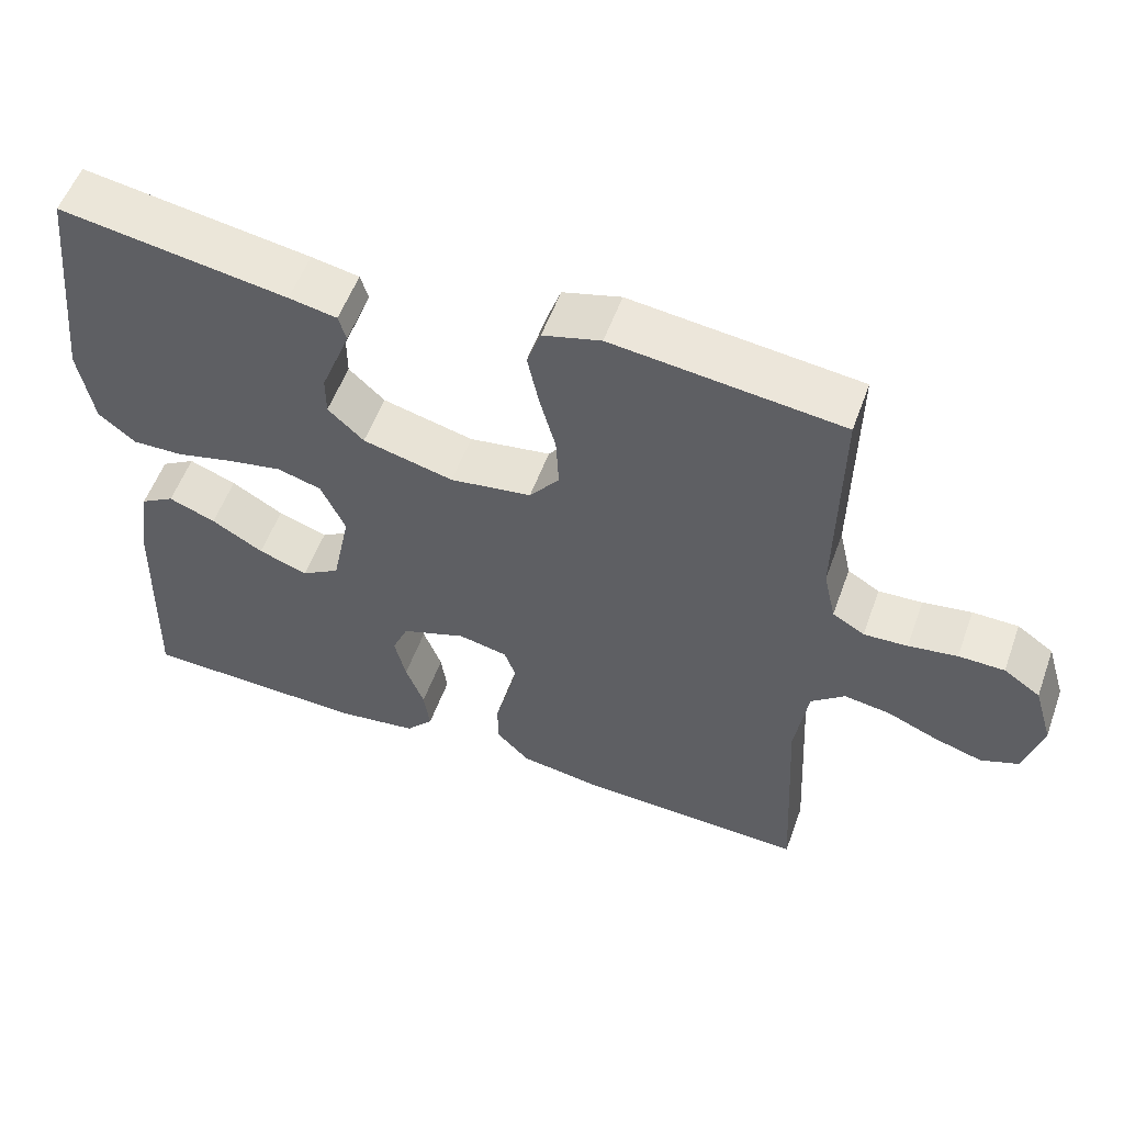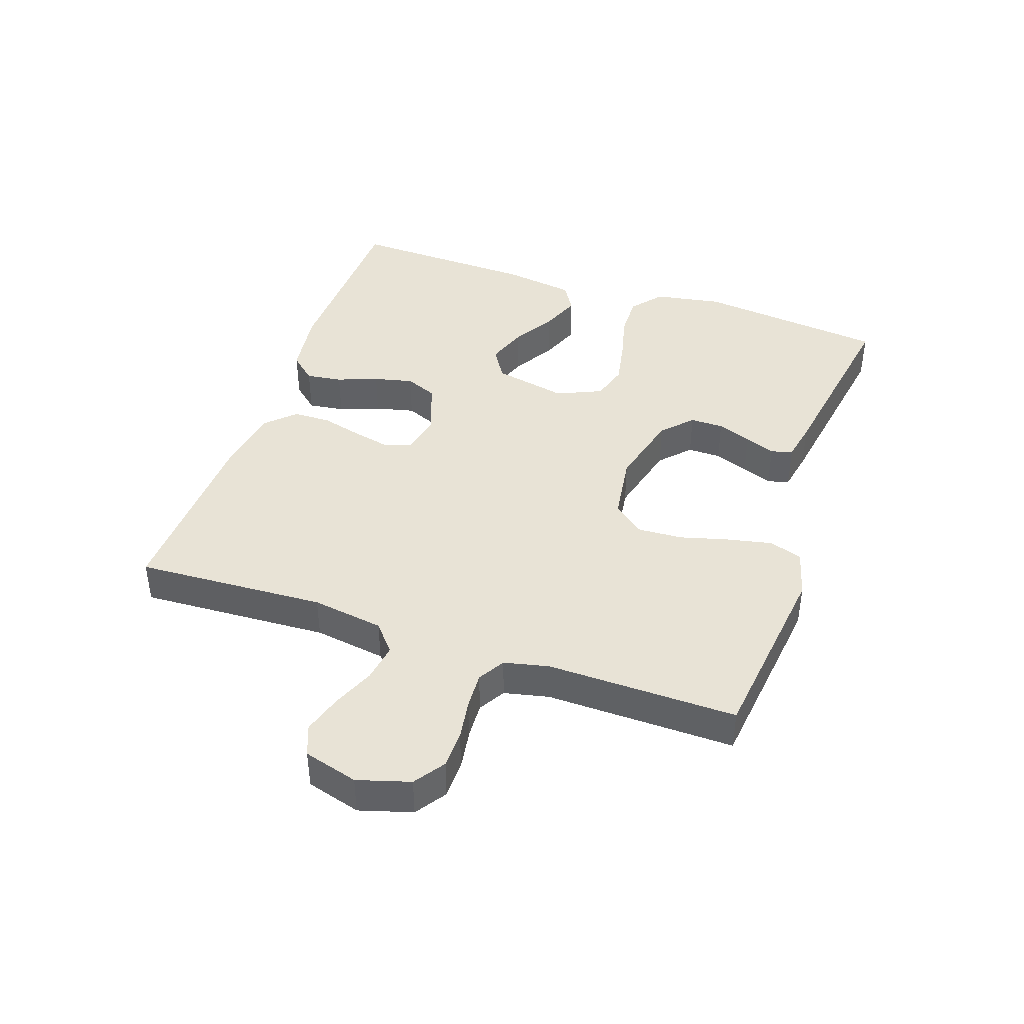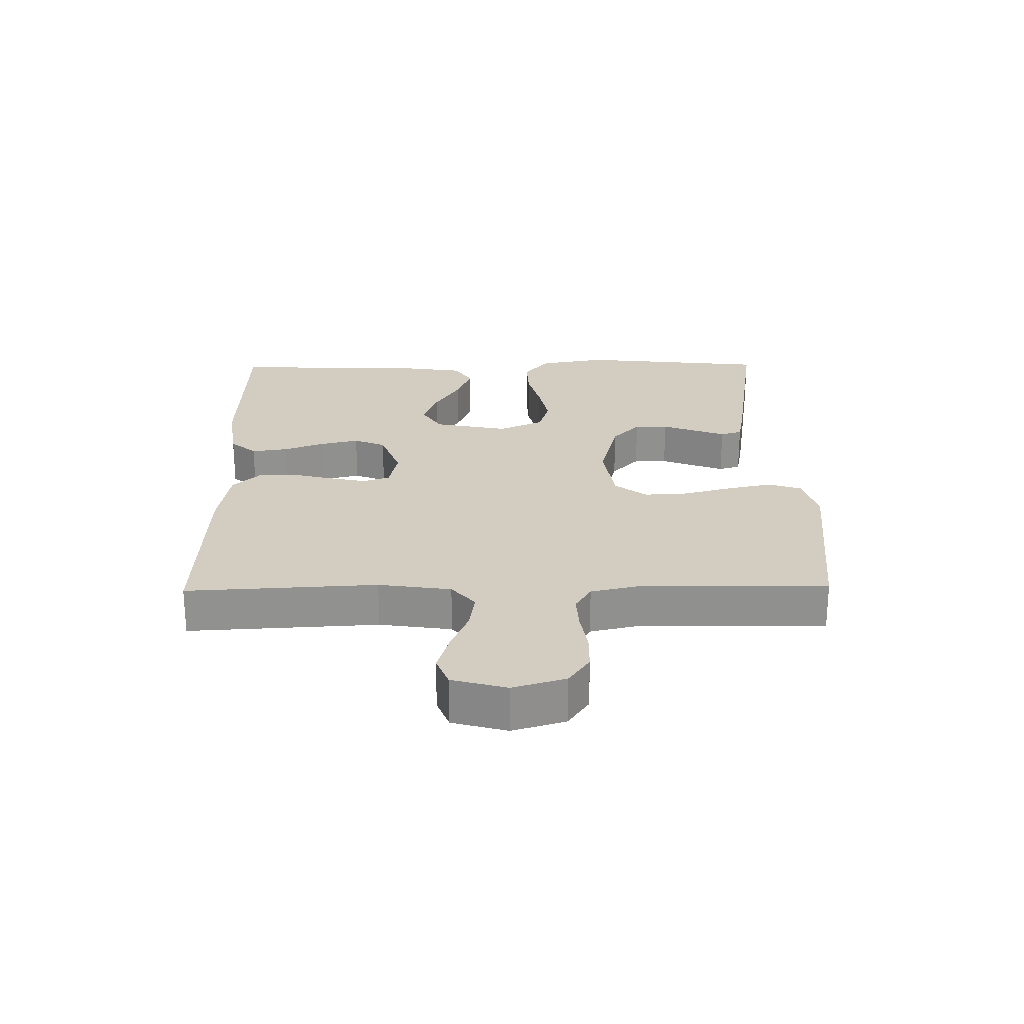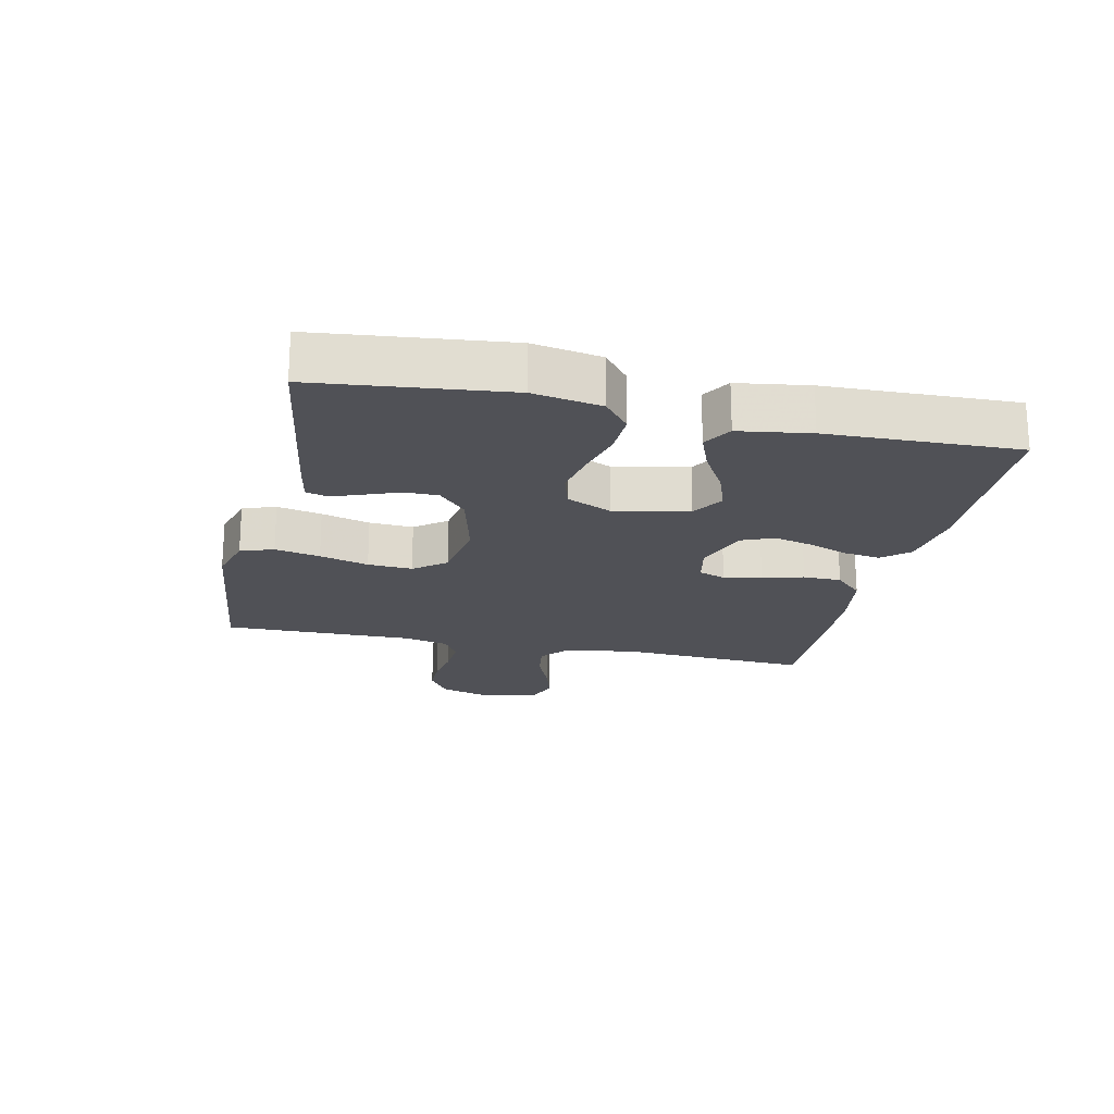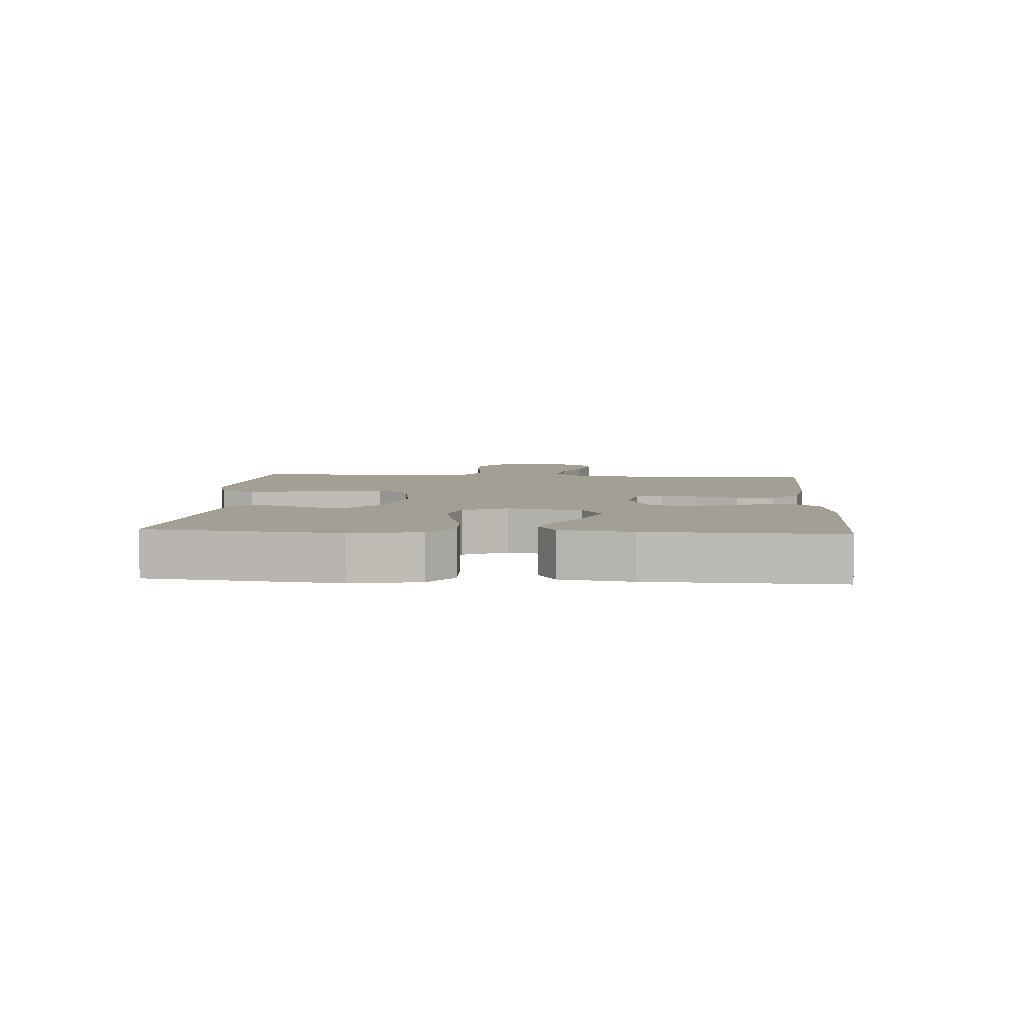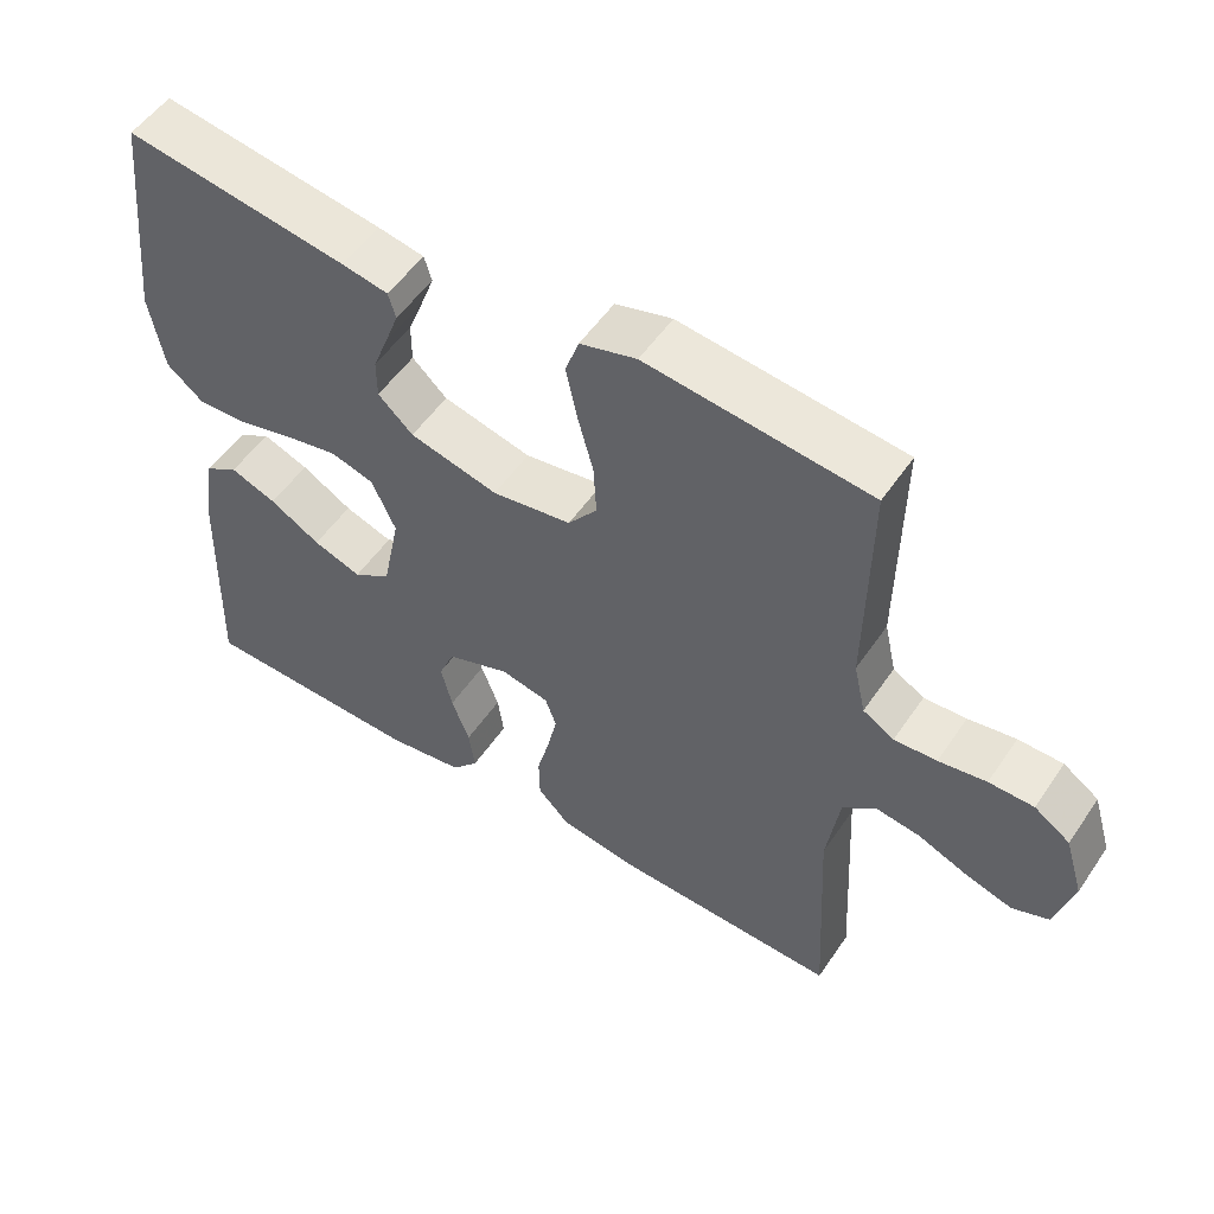
<metadata>
{"format":"obj","ext":"obj","renderer":"f3d","projection":"perspective","resolution":1024,"background":"white","views":[{"elev":55.2,"azim":-160.2,"up":"+Z"},{"elev":41.9,"azim":-70.9,"up":"+Y"},{"elev":24.5,"azim":-90.9,"up":"+Y"},{"elev":-20.3,"azim":77.5,"up":"+Y"},{"elev":5.6,"azim":93.7,"up":"+Y"},{"elev":53.0,"azim":-146.6,"up":"+Z"}]}
</metadata>
<code>
v 0.5 0.07 0.5
v 0.533 0.07 0.2
v 0.514 0.07 0.093
v 0.465 0.07 0.053
v 0.398 0.07 0.055
v 0.322 0.07 0.074
v 0.25 0.07 0.088
v 0.192 0.07 0.071
v 0.16 0.07 0
v 0.184 0.07 -0.117
v 0.234 0.07 -0.148
v 0.299 0.07 -0.125
v 0.367 0.07 -0.085
v 0.429 0.07 -0.061
v 0.474 0.07 -0.088
v 0.491 0.07 -0.2
v 0.5 0.07 -0.5
v 0.2 0.07 -0.508
v 0.095 0.07 -0.493
v 0.059 0.07 -0.452
v 0.067 0.07 -0.395
v 0.091 0.07 -0.331
v 0.106 0.07 -0.269
v 0.085 0.07 -0.219
v 0 0.07 -0.188
v -0.065 0.07 -0.202
v -0.08 0.07 -0.244
v -0.067 0.07 -0.303
v -0.05 0.07 -0.368
v -0.051 0.07 -0.428
v -0.094 0.07 -0.472
v -0.2 0.07 -0.489
v -0.5 0.07 -0.5
v -0.484 0.07 -0.2
v -0.501 0.07 -0.086
v -0.545 0.07 -0.049
v -0.605 0.07 -0.058
v -0.672 0.07 -0.086
v -0.735 0.07 -0.105
v -0.784 0.07 -0.086
v -0.808 0.07 0
v -0.783 0.07 0.083
v -0.735 0.07 0.116
v -0.675 0.07 0.117
v -0.611 0.07 0.107
v -0.554 0.07 0.104
v -0.512 0.07 0.129
v -0.496 0.07 0.2
v -0.5 0.07 0.5
v -0.2 0.07 0.535
v -0.124 0.07 0.514
v -0.106 0.07 0.462
v -0.121 0.07 0.391
v -0.142 0.07 0.314
v -0.146 0.07 0.244
v -0.107 0.07 0.194
v 0 0.07 0.178
v 0.119 0.07 0.208
v 0.166 0.07 0.252
v 0.166 0.07 0.305
v 0.145 0.07 0.359
v 0.127 0.07 0.407
v 0.137 0.07 0.441
v 0.2 0.07 0.453
v 0.5 0 0.5
v 0.533 0 0.2
v 0.514 0 0.093
v 0.465 0 0.053
v 0.398 0 0.055
v 0.322 0 0.074
v 0.25 0 0.088
v 0.192 0 0.071
v 0.16 0 0
v 0.184 0 -0.117
v 0.234 0 -0.148
v 0.299 0 -0.125
v 0.367 0 -0.085
v 0.429 0 -0.061
v 0.474 0 -0.088
v 0.491 0 -0.2
v 0.5 0 -0.5
v 0.2 0 -0.508
v 0.095 0 -0.493
v 0.059 0 -0.452
v 0.067 0 -0.395
v 0.091 0 -0.331
v 0.106 0 -0.269
v 0.085 0 -0.219
v 0 0 -0.188
v -0.065 0 -0.202
v -0.08 0 -0.244
v -0.067 0 -0.303
v -0.05 0 -0.368
v -0.051 0 -0.428
v -0.094 0 -0.472
v -0.2 0 -0.489
v -0.5 0 -0.5
v -0.484 0 -0.2
v -0.501 0 -0.086
v -0.545 0 -0.049
v -0.605 0 -0.058
v -0.672 0 -0.086
v -0.735 0 -0.105
v -0.784 0 -0.086
v -0.808 0 0
v -0.783 0 0.083
v -0.735 0 0.116
v -0.675 0 0.117
v -0.611 0 0.107
v -0.554 0 0.104
v -0.512 0 0.129
v -0.496 0 0.2
v -0.5 0 0.5
v -0.2 0 0.535
v -0.124 0 0.514
v -0.106 0 0.462
v -0.121 0 0.391
v -0.142 0 0.314
v -0.146 0 0.244
v -0.107 0 0.194
v 0 0 0.178
v 0.119 0 0.208
v 0.166 0 0.252
v 0.166 0 0.305
v 0.145 0 0.359
v 0.127 0 0.407
v 0.137 0 0.441
v 0.2 0 0.453
f 60 61 62 63
f 60 63 64 1
f 51 52 53 54
f 49 50 51 54
f 48 49 54 55
f 47 48 55 56
f 42 43 44 45
f 42 45 46
f 41 42 46
f 40 41 46
f 37 38 39 40
f 37 40 46 47
f 31 32 33 34
f 31 34 35
f 28 29 30 31
f 27 28 31 35
f 26 27 35 36
f 19 20 21 22
f 19 22 23
f 18 19 23
f 17 18 23
f 16 17 23 24
f 12 13 14 15
f 11 12 15 16
f 3 4 5 6
f 3 6 7
f 2 3 7
f 59 60 1 2
f 58 59 2 7
f 57 58 7 8
f 56 57 8 9
f 36 37 47 56
f 25 26 36 56
f 25 56 9 10
f 11 16 24 25
f 10 11 25
f 127 126 125 124
f 65 128 127 124
f 118 117 116 115
f 118 115 114 113
f 119 118 113 112
f 120 119 112 111
f 109 108 107 106
f 110 109 106
f 110 106 105
f 110 105 104
f 104 103 102 101
f 111 110 104 101
f 98 97 96 95
f 99 98 95
f 95 94 93 92
f 99 95 92 91
f 100 99 91 90
f 86 85 84 83
f 87 86 83
f 87 83 82
f 87 82 81
f 88 87 81 80
f 79 78 77 76
f 80 79 76 75
f 70 69 68 67
f 71 70 67
f 71 67 66
f 66 65 124 123
f 71 66 123 122
f 72 71 122 121
f 73 72 121 120
f 120 111 101 100
f 120 100 90 89
f 74 73 120 89
f 89 88 80 75
f 89 75 74
f 1 65 66 2
f 2 66 67 3
f 3 67 68 4
f 4 68 69 5
f 5 69 70 6
f 6 70 71 7
f 7 71 72 8
f 8 72 73 9
f 9 73 74 10
f 10 74 75 11
f 11 75 76 12
f 12 76 77 13
f 13 77 78 14
f 14 78 79 15
f 15 79 80 16
f 16 80 81 17
f 17 81 82 18
f 18 82 83 19
f 19 83 84 20
f 20 84 85 21
f 21 85 86 22
f 22 86 87 23
f 23 87 88 24
f 24 88 89 25
f 25 89 90 26
f 26 90 91 27
f 27 91 92 28
f 28 92 93 29
f 29 93 94 30
f 30 94 95 31
f 31 95 96 32
f 32 96 97 33
f 33 97 98 34
f 34 98 99 35
f 35 99 100 36
f 36 100 101 37
f 37 101 102 38
f 38 102 103 39
f 39 103 104 40
f 40 104 105 41
f 41 105 106 42
f 42 106 107 43
f 43 107 108 44
f 44 108 109 45
f 45 109 110 46
f 46 110 111 47
f 47 111 112 48
f 48 112 113 49
f 49 113 114 50
f 50 114 115 51
f 51 115 116 52
f 52 116 117 53
f 53 117 118 54
f 54 118 119 55
f 55 119 120 56
f 56 120 121 57
f 57 121 122 58
f 58 122 123 59
f 59 123 124 60
f 60 124 125 61
f 61 125 126 62
f 62 126 127 63
f 63 127 128 64
f 64 128 65 1

</code>
